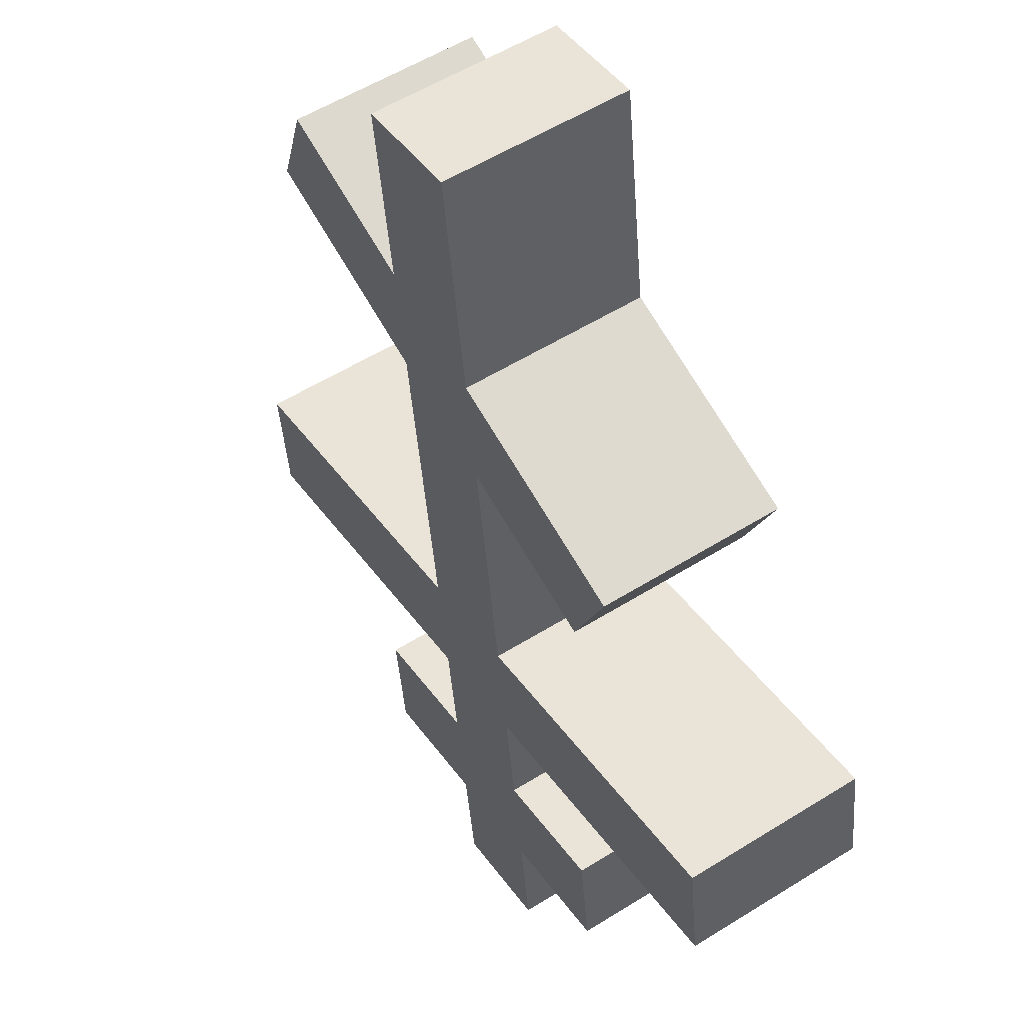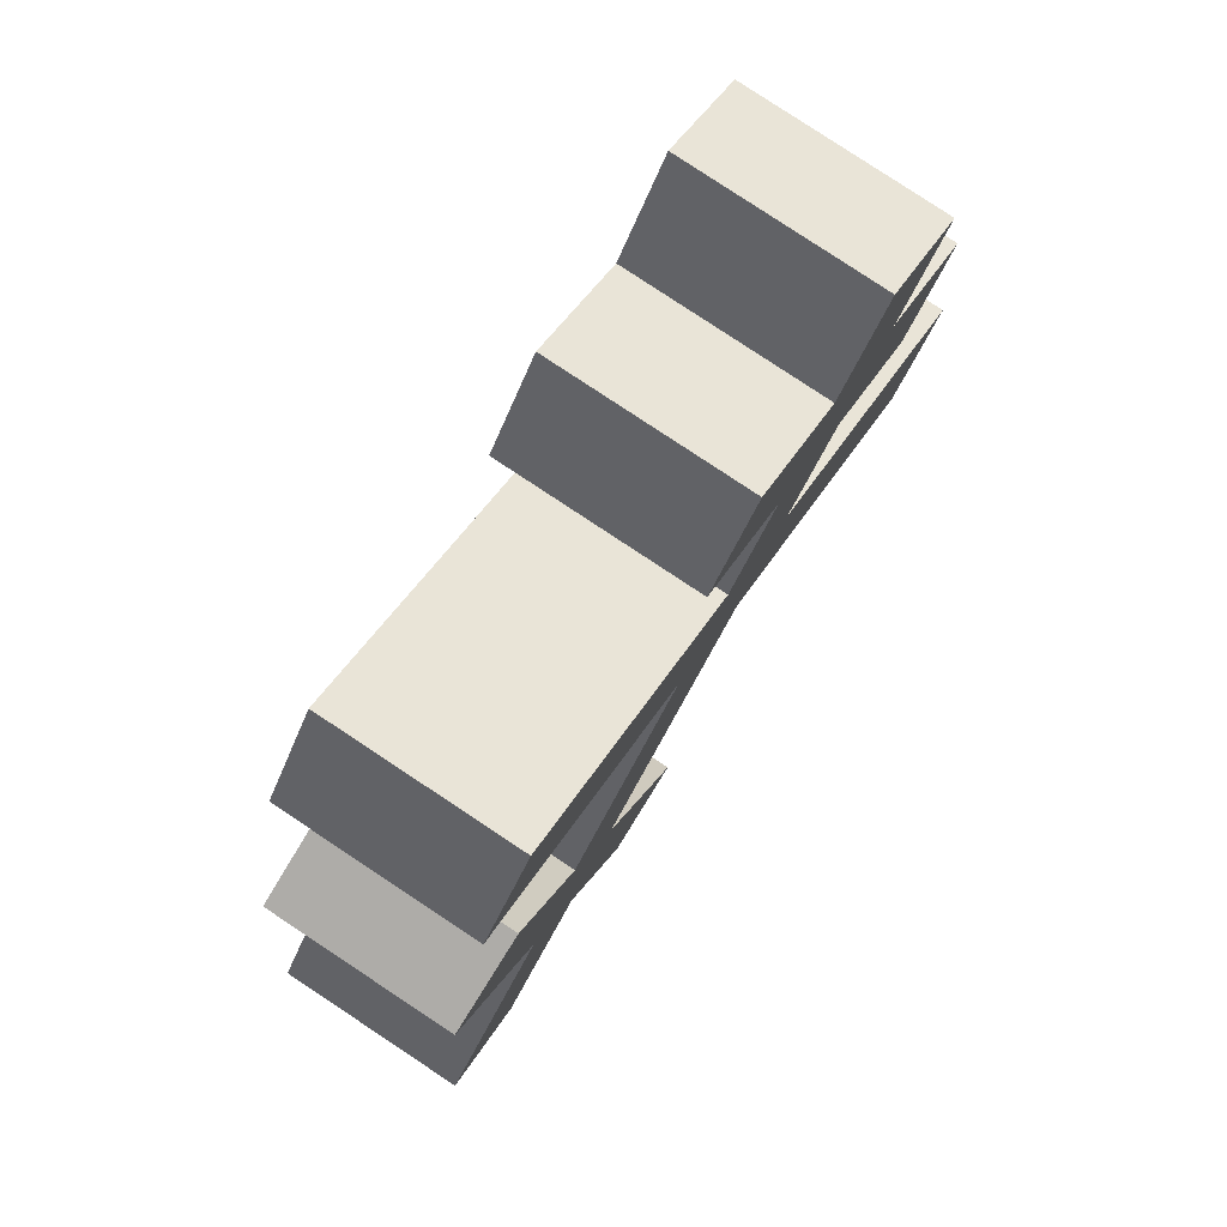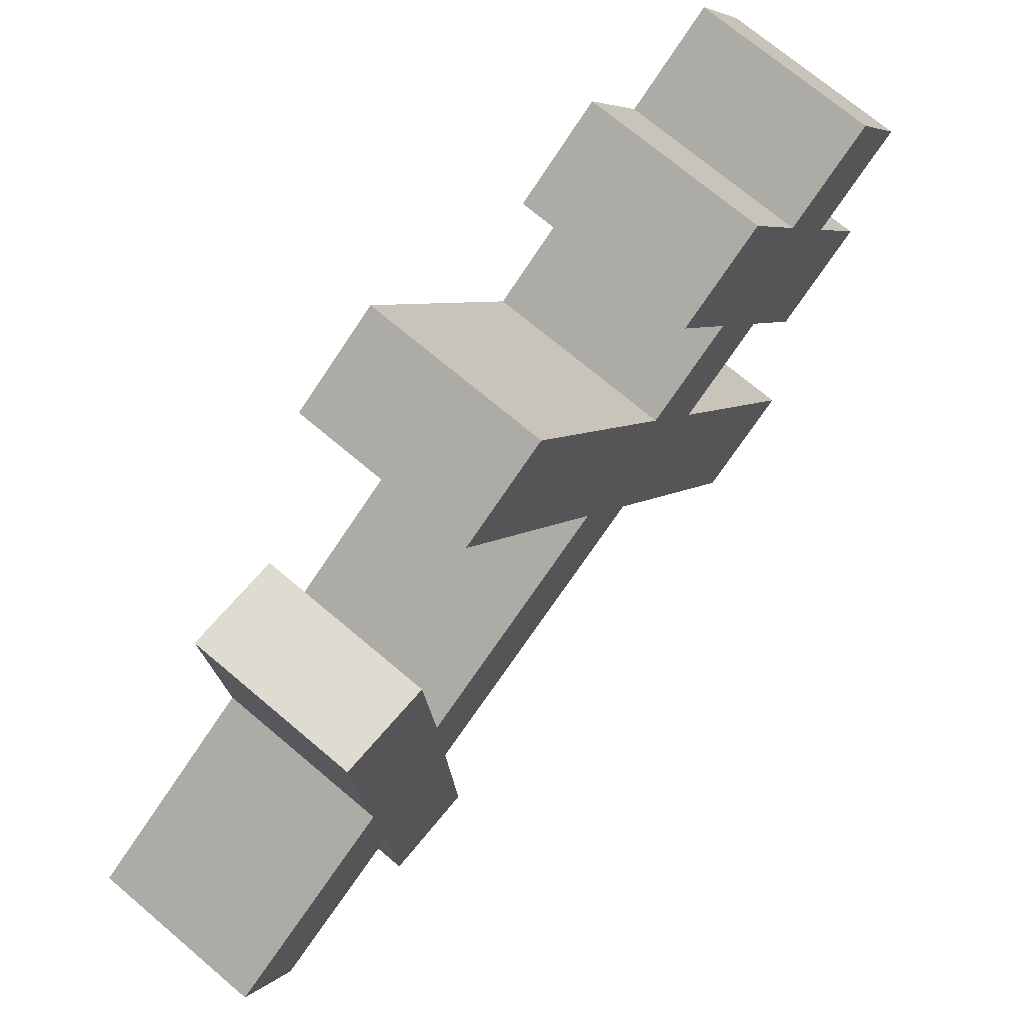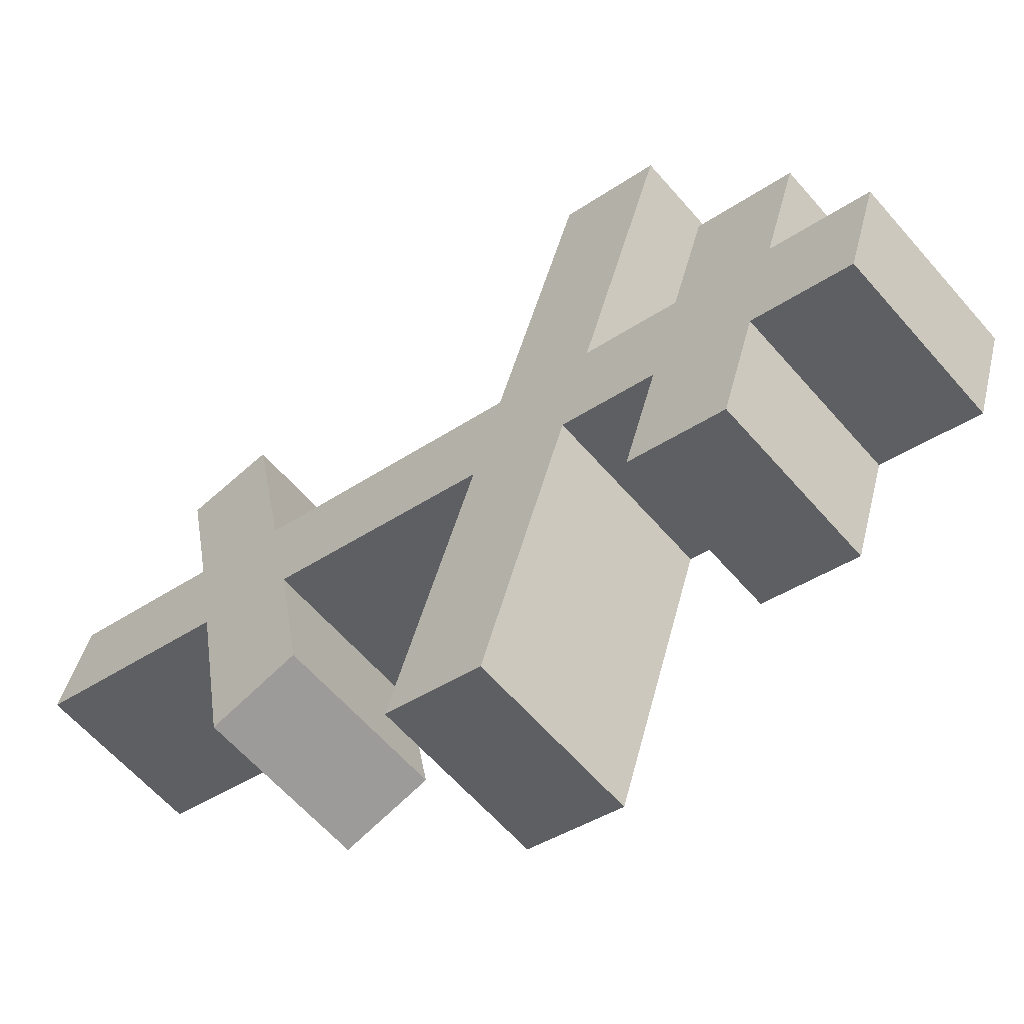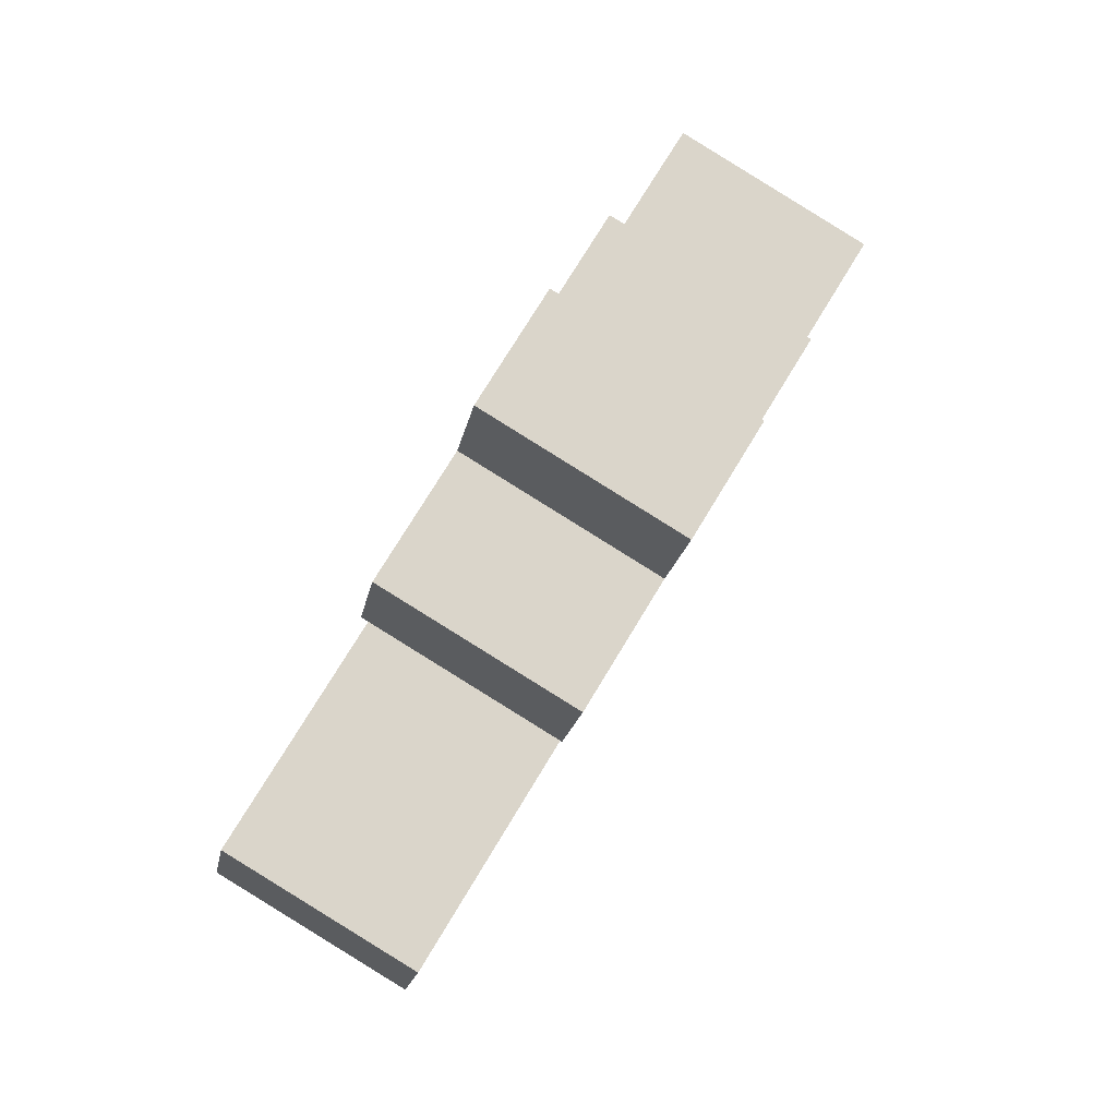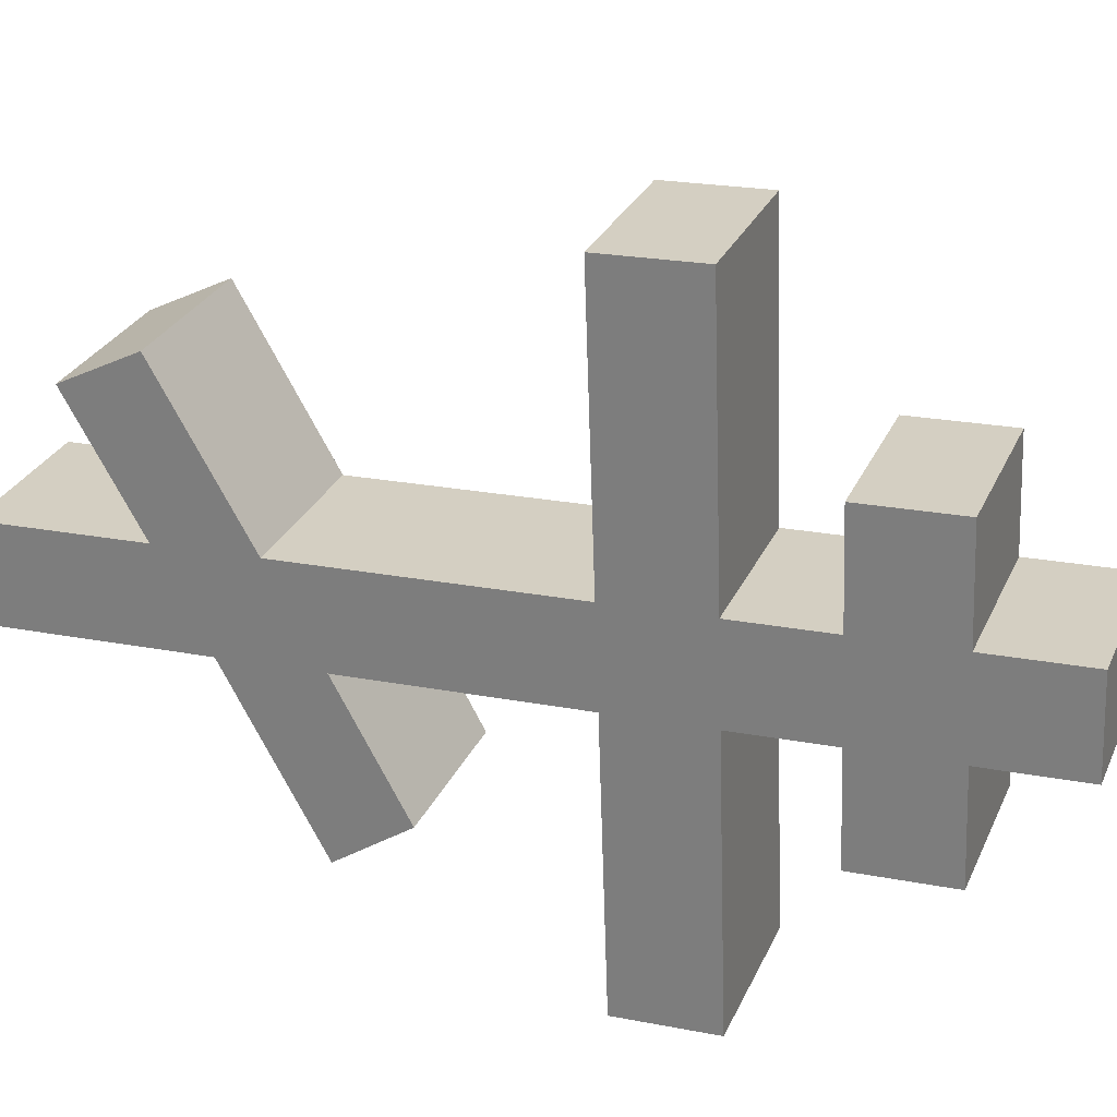
<metadata>
{"format":"obj","ext":"obj","renderer":"f3d","projection":"perspective","resolution":1024,"background":"white","views":[{"elev":-54.4,"azim":18.1,"up":"+Z"},{"elev":-27.6,"azim":174.7,"up":"+Z"},{"elev":-56.0,"azim":159.4,"up":"+Z"},{"elev":-16.4,"azim":145.7,"up":"+Z"},{"elev":-2.6,"azim":-174.4,"up":"+Z"},{"elev":60.7,"azim":119.3,"up":"+Z"}]}
</metadata>
<code>
o Cruz_Orto_Cube.011
v 0.223 4.926 -0.5708
v -0.4128 7.492 0.01506
v 0.628 4.969 -0.3187
v -0.007822 7.535 0.2671
v 0.08892 4.84 -0.3407
v -0.5469 7.406 0.2451
v 0.4939 4.883 -0.08866
v -0.1419 7.449 0.4972
v -0.3452 7.219 -0.04721
v 0.05979 7.262 0.2048
v -0.07431 7.176 0.4349
v -0.4793 7.133 0.1828
v 0.1262 6.994 0.1437
v -0.007927 6.908 0.3737
v -0.4129 6.865 0.1217
v -0.2788 6.951 -0.1084
v -0.1265 7.049 -0.3697
v -0.1929 7.316 -0.3086
v -0.2263 7.079 0.6956
v -0.6313 7.036 0.4436
v 0.2121 7.359 -0.05651
v 0.2785 7.091 -0.1177
v -0.1599 6.811 0.6345
v -0.5649 6.768 0.3824
v 0.1919 6.729 0.08314
v 0.05776 6.643 0.3132
v -0.3473 6.6 0.06115
v -0.2132 6.686 -0.1689
v 0.2595 6.456 0.02079
v 0.1254 6.37 0.2509
v -0.2796 6.327 -0.001196
v -0.1455 6.413 -0.2312
v 0.2498 6.666 -0.9093
v 0.1821 6.939 -0.847
v -0.3371 6.391 0.9906
v -0.7421 6.348 0.7386
v 0.5871 6.982 -0.595
v 0.6548 6.709 -0.6573
v -0.2694 6.118 0.9283
v -0.6745 6.075 0.6763
v 0.4161 5.824 -0.1235
v 0.3169 5.597 0.0744
v -0.08809 5.555 -0.1776
v 0.0111 5.781 -0.3755
v 0.4846 5.548 -0.1865
v 0.3838 5.328 0.01283
v -0.02126 5.285 -0.2392
v 0.07955 5.505 -0.4386
v 0.2673 5.915 -0.81
v 0.6724 5.958 -0.5579
v 0.1496 6.084 -0.6495
v 0.5546 6.126 -0.3974
v 0.1439 5.205 0.4192
v -0.2611 5.162 0.1672
v 0.2483 5.02 0.2828
v -0.1568 4.978 0.03076
f 9 2 4 10
f 10 4 8 11
f 11 8 6 12
f 12 6 2 9
f 3 7 5 1
f 8 4 2 6
f 15 12 9 16
f 14 11 19 23
f 13 10 11 14
f 16 9 18 17
f 28 16 13 25
f 25 13 14 26
f 26 14 15 27
f 27 15 16 28
f 23 19 20 24
f 17 18 21 22
f 9 10 21 18
f 11 12 20 19
f 15 14 23 24
f 13 16 17 22
f 12 15 24 20
f 10 13 22 21
f 31 27 28 32
f 26 27 36 35
f 29 25 26 30
f 28 25 37 34
f 44 32 29 41
f 41 29 30 42
f 42 30 31 43
f 43 31 32 44
f 39 35 36 40
f 33 34 37 38
f 31 30 39 40
f 32 28 34 33
f 29 32 33 38
f 27 31 40 36
f 25 29 38 37
f 30 26 35 39
f 47 43 44 48
f 45 41 42 46
f 1 48 45 3
f 3 45 46 7
f 7 46 47 5
f 5 47 48 1
f 44 41 52 51
f 48 44 51 49
f 45 48 49 50
f 41 45 50 52
f 49 51 52 50
f 46 42 53 55
f 42 43 54 53
f 47 46 55 56
f 43 47 56 54
f 54 56 55 53

</code>
